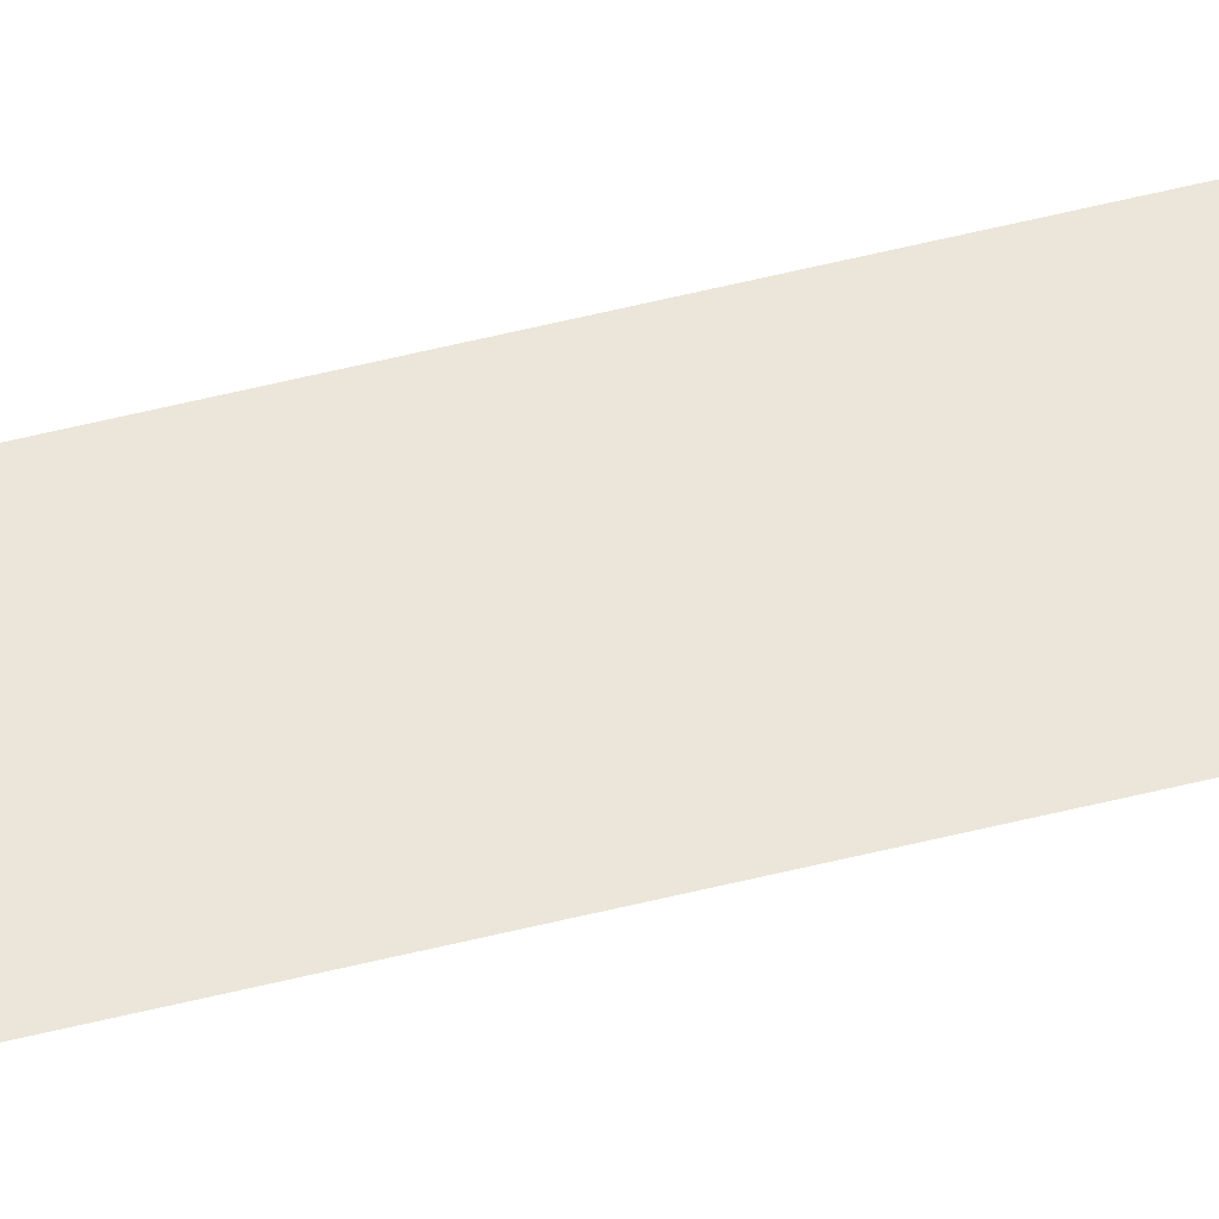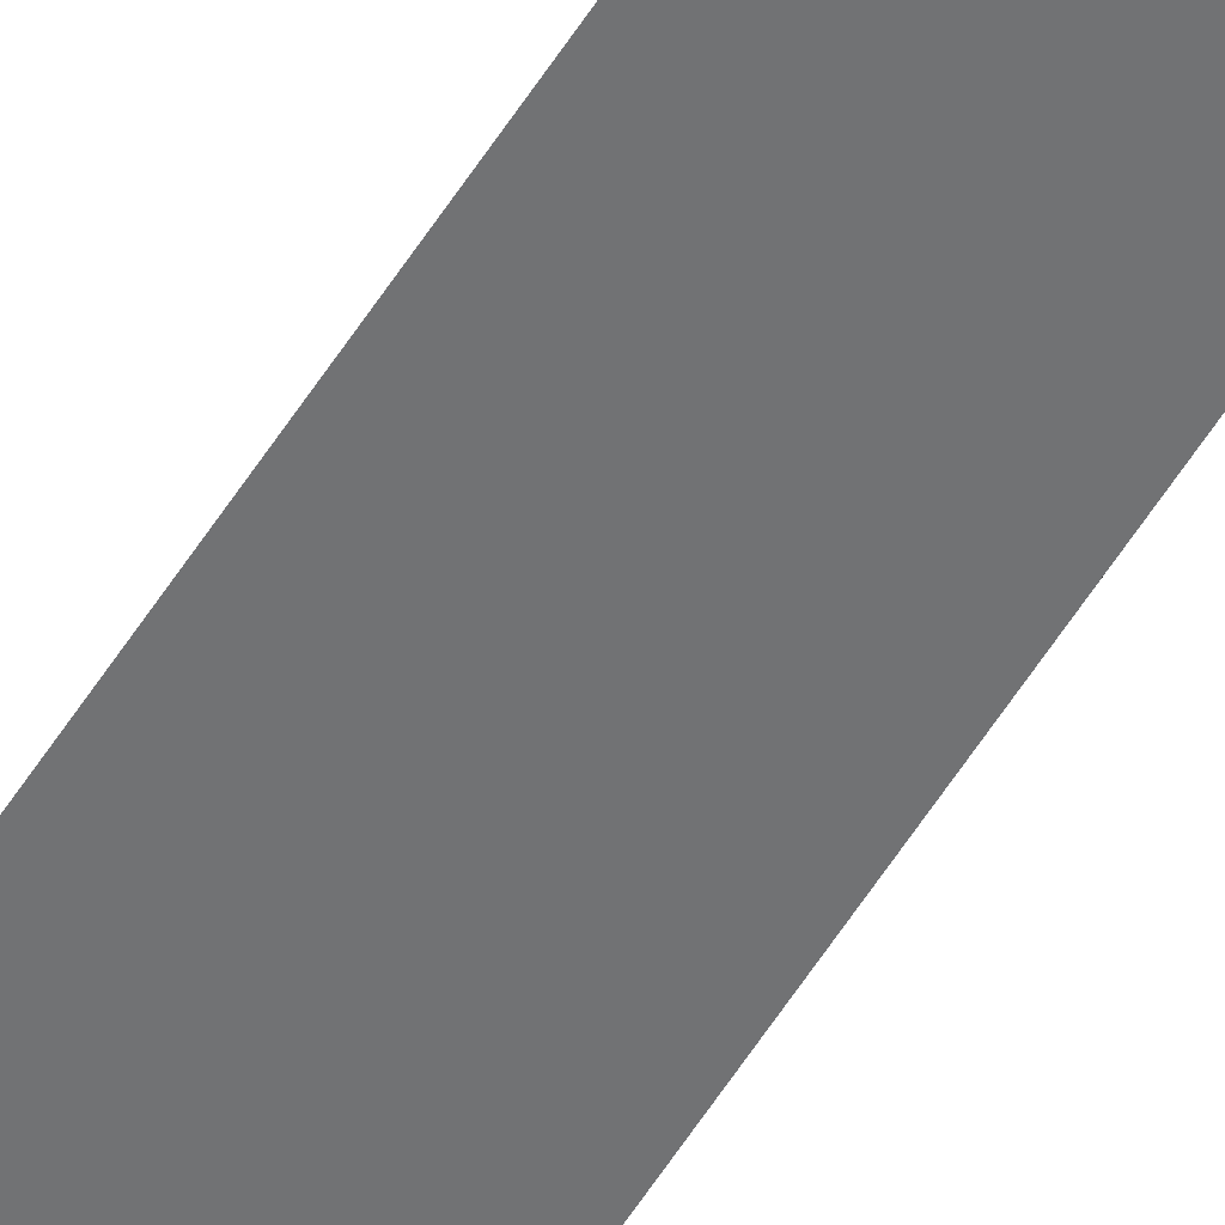
<metadata>
{"format":"obj","ext":"obj","renderer":"f3d","projection":"perspective","resolution":1024,"background":"white","views":[{"elev":46.7,"azim":73.4,"up":"+Y"},{"elev":-55.6,"azim":-31.3,"up":"+Y"}]}
</metadata>
<code>
o wall_obb.243_Mesh.248
v -121.5 4.508 200.1
v -121.5 4.508 230.7
v -121.5 4.508 227.3
v -121.5 4.508 223.9
v -121.5 4.508 220.5
v -121.5 4.508 217.1
v -121.5 4.508 213.7
v -121.5 4.508 210.3
v -121.5 4.508 206.9
v -121.5 4.508 203.5
v -122 4.508 230.7
v -122 4.508 227.3
v -122 4.508 223.9
v -122 4.508 220.5
v -122 4.508 217.1
v -122 4.508 213.7
v -122 4.508 210.3
v -122 4.508 206.9
v -122 4.508 203.5
v -122 4.508 200.1
f 2 3 4 5 6 7 8 9 10 1 20 19 18 17 16 15 14 13 12 11

</code>
